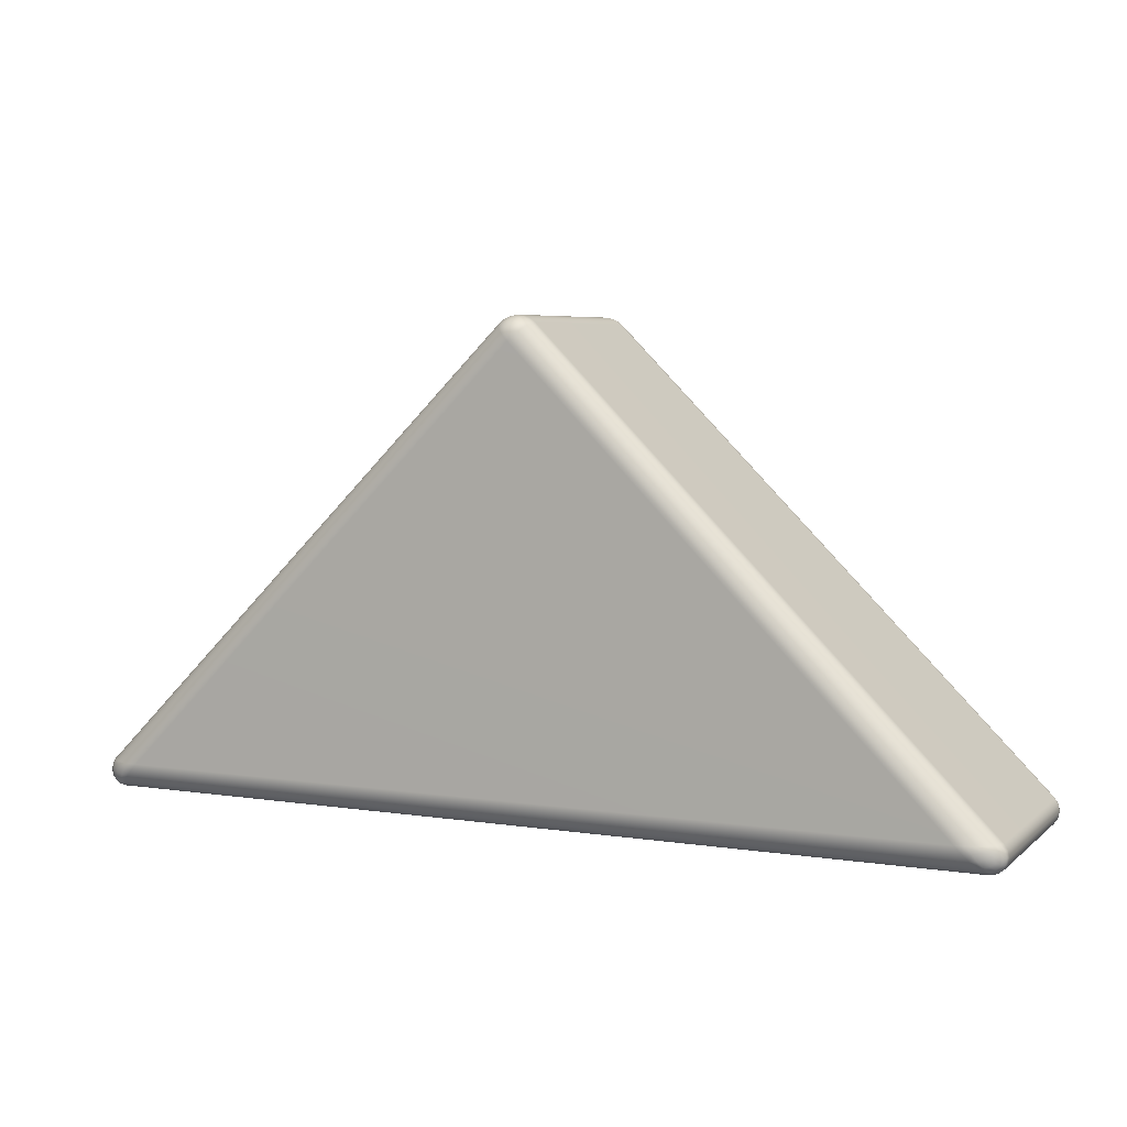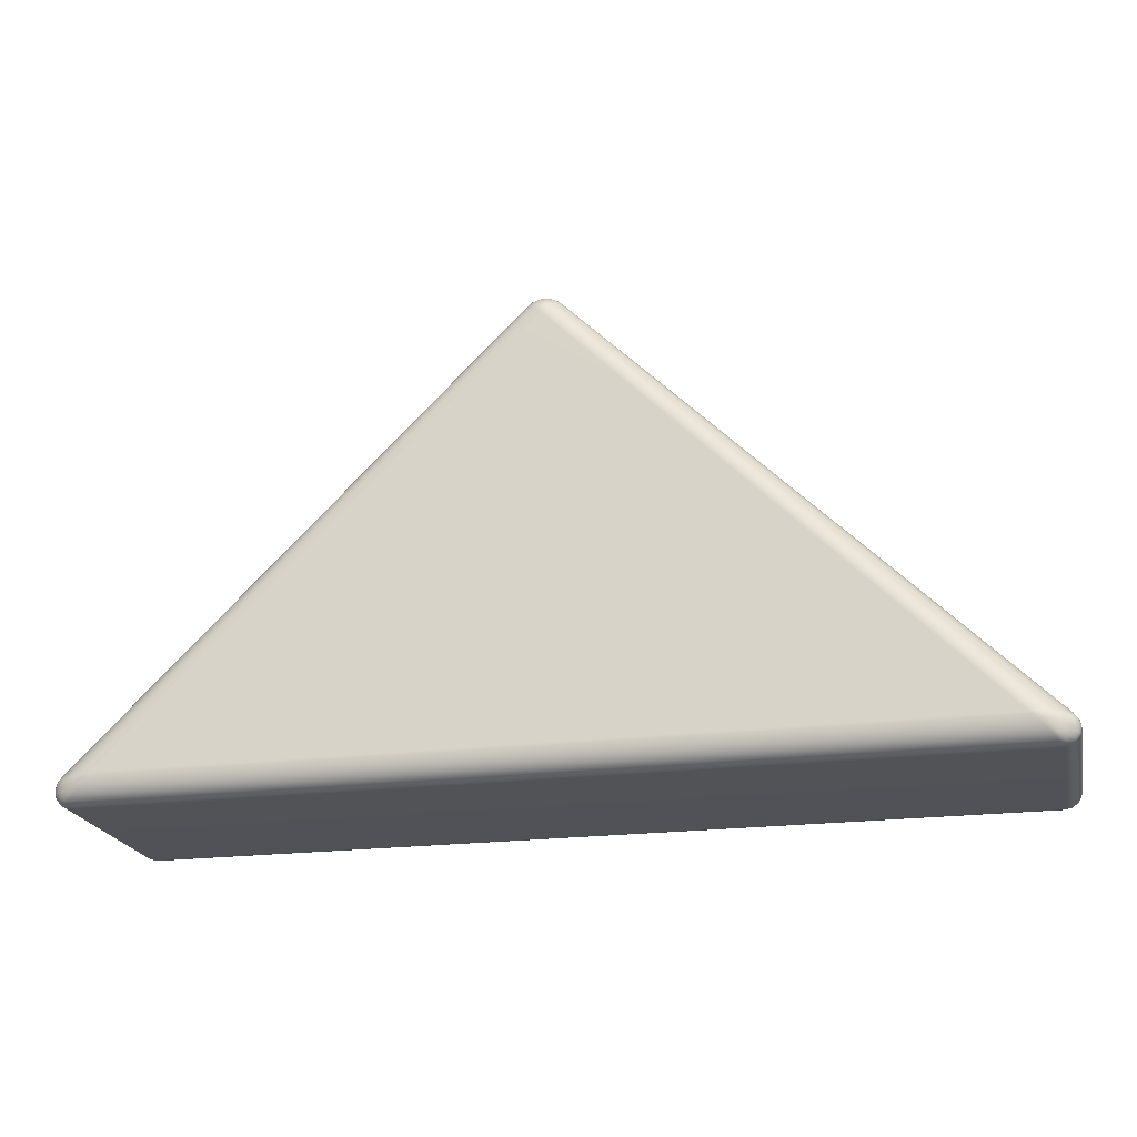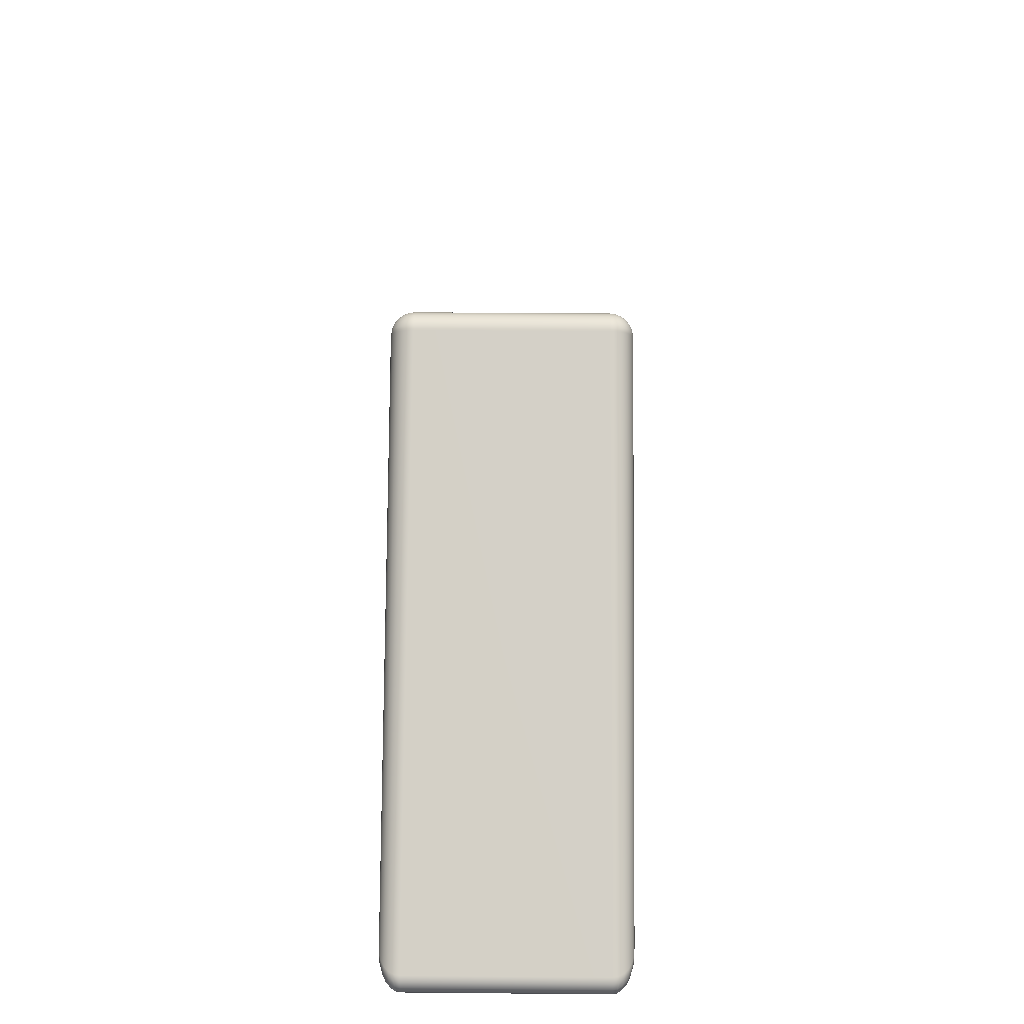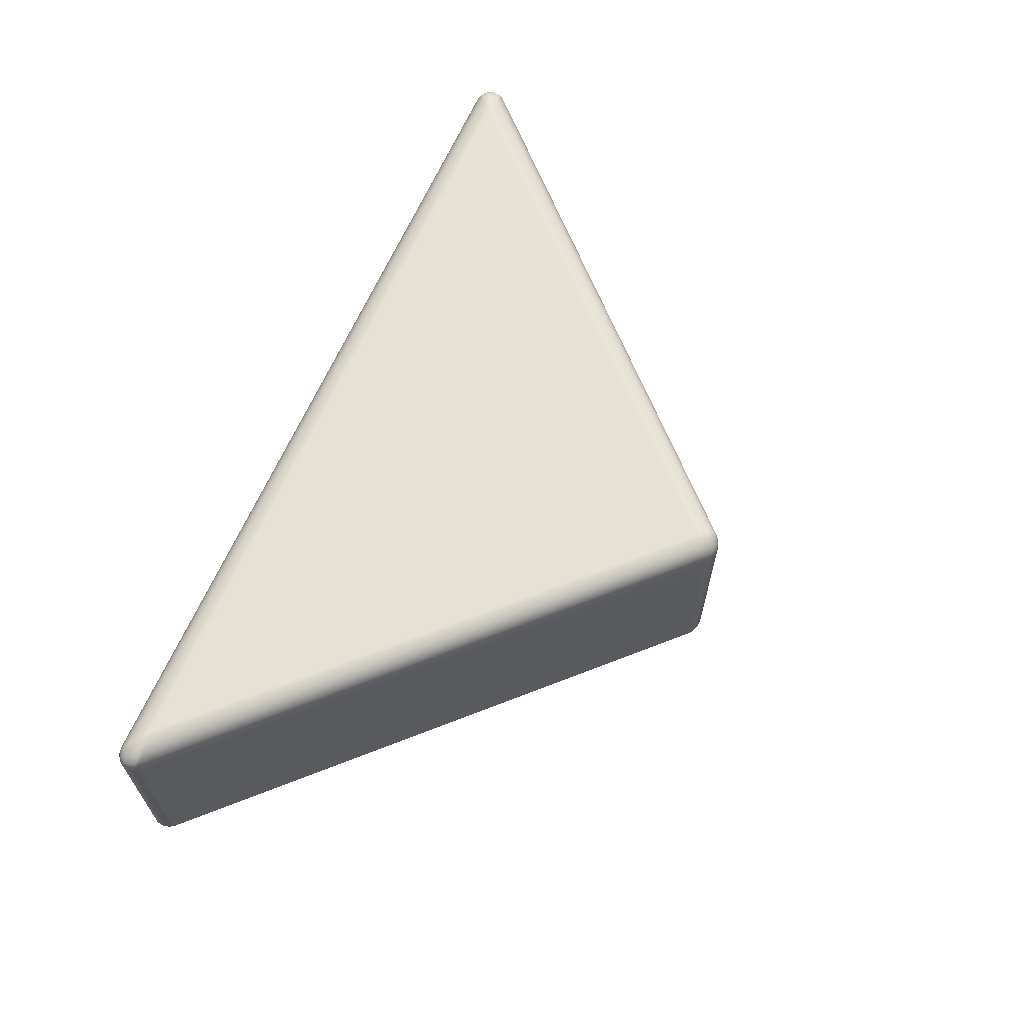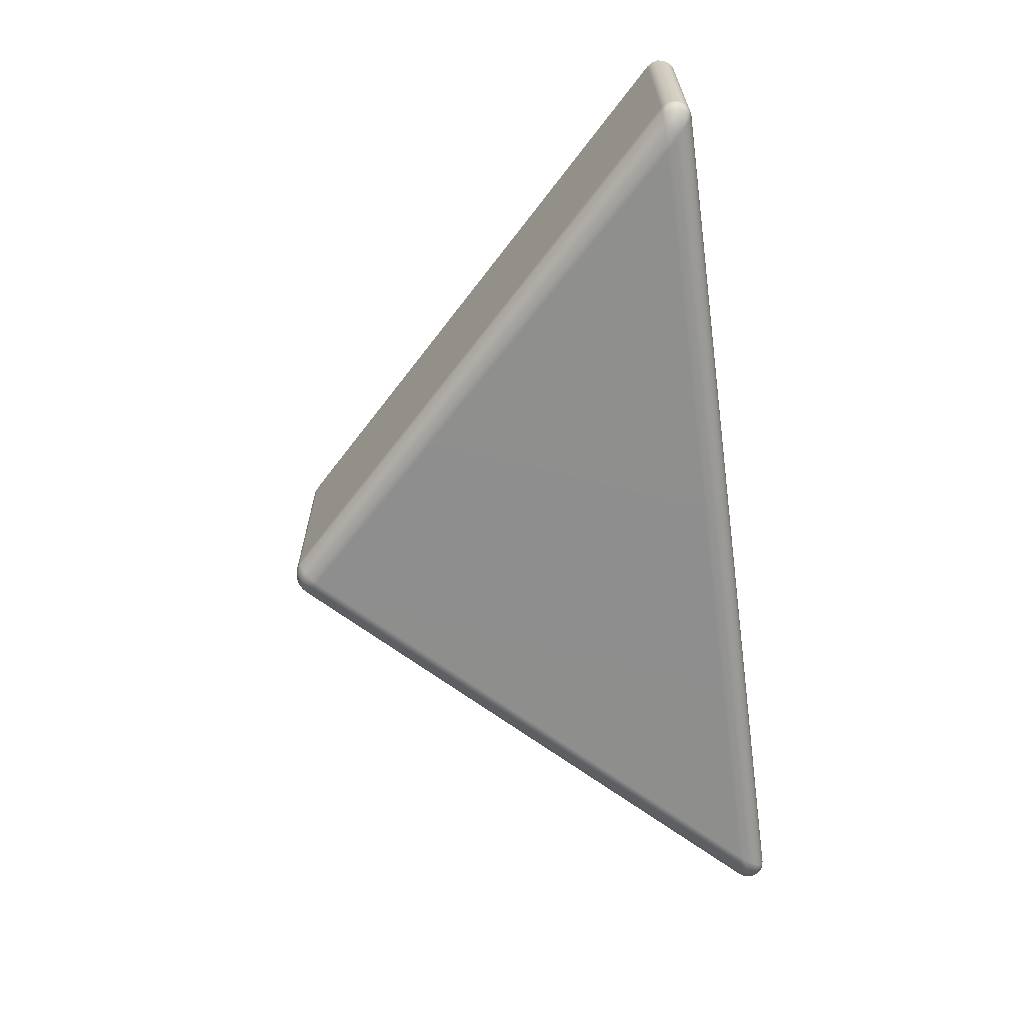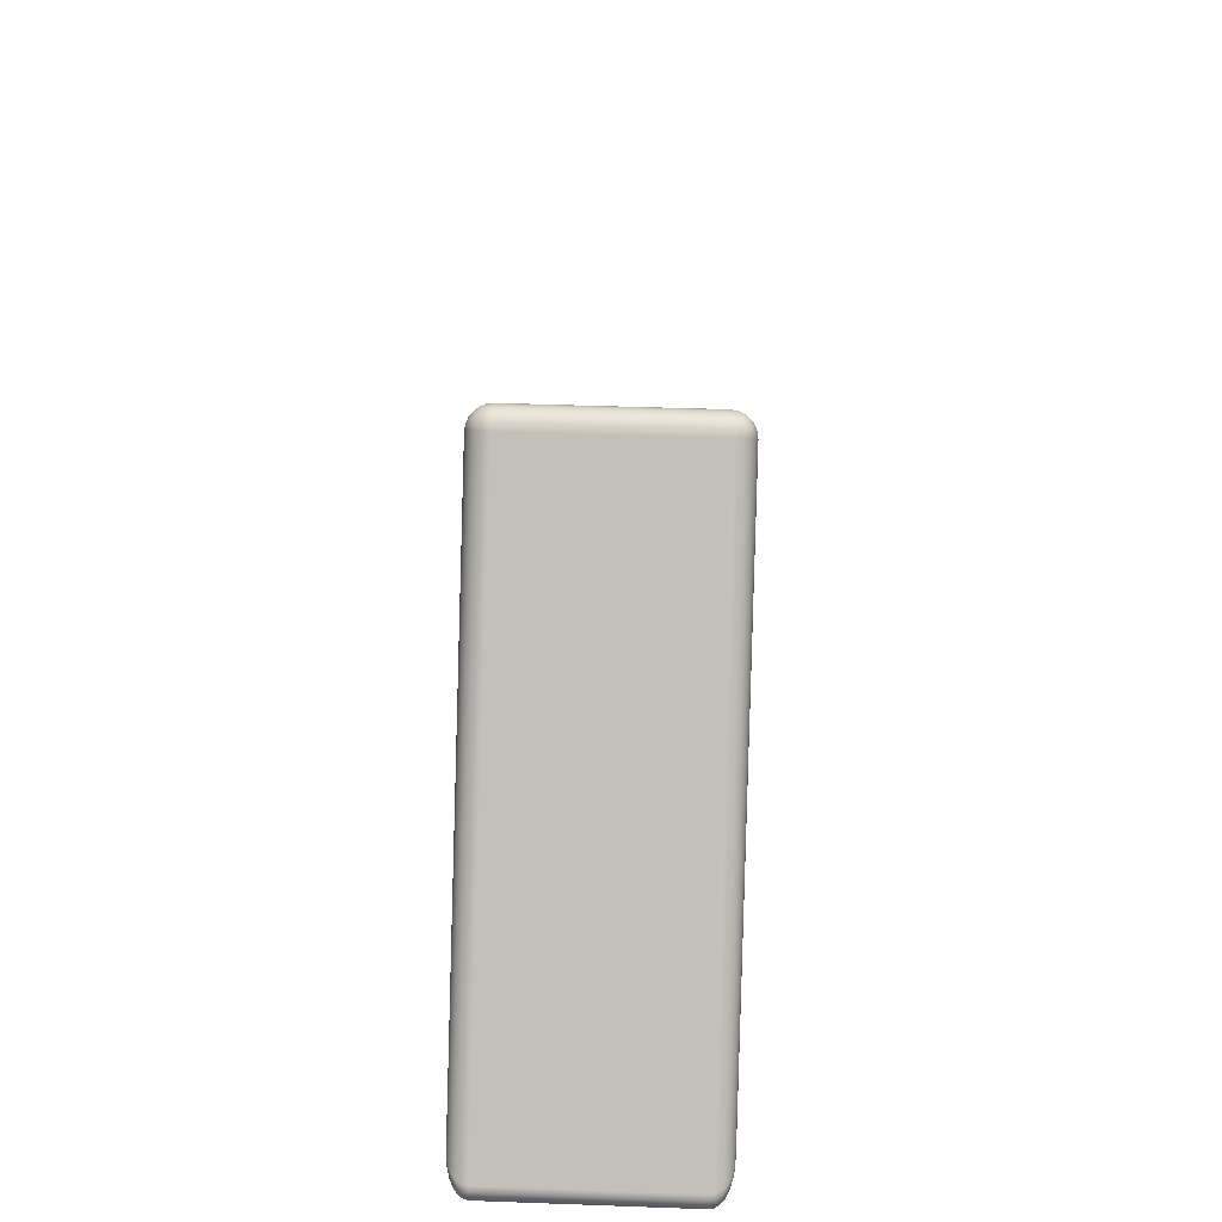
<metadata>
{"format":"obj","ext":"obj","renderer":"f3d","projection":"perspective","resolution":1024,"background":"white","views":[{"elev":5.7,"azim":-155.0,"up":"+Y"},{"elev":-21.6,"azim":-167.4,"up":"+Y"},{"elev":34.9,"azim":90.7,"up":"+Y"},{"elev":64.2,"azim":113.4,"up":"+Z"},{"elev":-65.0,"azim":-82.2,"up":"+Z"},{"elev":47.4,"azim":-87.7,"up":"+Y"}]}
</metadata>
<code>
g default
v -189.8 -90.53 41.06
v -190.3 -93.15 41.06
v -189.8 -95.77 41.06
v -188.3 -97.99 41.06
v -186.1 -99.48 41.06
v -183.5 -100 41.05
v -183.1 -99.6 43.37
v -182.1 -98.46 45.53
v -180.4 -96.66 47.38
v -178.1 -94.32 48.8
v -175.5 -91.61 49.7
v -172.7 -88.7 50
v -176.8 -88.63 49.7
v -180.5 -88.56 48.8
v -183.7 -88.48 47.38
v -186.2 -88.41 45.53
v -187.8 -88.36 43.37
v -188.3 -88.31 41.05
v 186.1 -99.48 41.06
v 188.3 -97.99 41.06
v 189.8 -95.77 41.06
v 190.3 -93.15 41.06
v 189.8 -90.53 41.06
v 188.3 -88.31 41.05
v 187.8 -88.36 43.37
v 186.2 -88.41 45.53
v 183.7 -88.48 47.38
v 180.5 -88.56 48.8
v 176.8 -88.63 49.7
v 172.7 -88.7 50
v 175.5 -91.61 49.7
v 178.1 -94.32 48.8
v 180.4 -96.66 47.38
v 182.1 -98.46 45.53
v 183.1 -99.6 43.37
v 183.5 -100 41.05
v -186.1 -99.48 -41.06
v -188.3 -97.99 -41.06
v -189.8 -95.77 -41.06
v -190.3 -93.15 -41.06
v -189.8 -90.53 -41.06
v -188.3 -88.31 -41.05
v -187.8 -88.36 -43.37
v -186.2 -88.41 -45.53
v -183.7 -88.48 -47.38
v -180.5 -88.56 -48.8
v -176.8 -88.63 -49.7
v -172.7 -88.7 -50
v -175.5 -91.61 -49.7
v -178.1 -94.32 -48.8
v -180.4 -96.66 -47.38
v -182.1 -98.46 -45.53
v -183.1 -99.6 -43.37
v -183.5 -100 -41.05
v 189.8 -90.53 -41.06
v 190.3 -93.15 -41.06
v 189.8 -95.77 -41.06
v 188.3 -97.99 -41.06
v 186.1 -99.48 -41.06
v 183.5 -100 -41.05
v 183.1 -99.6 -43.37
v 182.1 -98.46 -45.53
v 180.4 -96.66 -47.38
v 178.1 -94.32 -48.8
v 175.5 -91.61 -49.7
v 172.7 -88.7 -50
v 176.8 -88.63 -49.7
v 180.5 -88.56 -48.8
v 183.7 -88.48 -47.38
v 186.2 -88.41 -45.53
v 187.8 -88.36 -43.37
v 188.3 -88.31 -41.05
v 5 94.52 39.99
v 2.588 95.52 39.99
v 0 95.86 39.98
v -2.588 95.52 39.99
v -5 94.52 39.99
v -7.07 92.93 40
v -6.825 92.69 42.59
v -6.116 91.99 45
v -4.992 90.87 47.07
v -3.528 89.4 48.66
v -1.826 87.69 49.66
v -0 85.86 50
v 1.826 87.69 49.66
v 3.528 89.4 48.66
v 4.992 90.87 47.07
v 6.116 91.99 45
v 6.825 92.69 42.59
v 7.07 92.93 40
v 6.825 92.69 -42.59
v 6.116 91.99 -45
v 4.992 90.87 -47.07
v 3.528 89.4 -48.66
v 1.826 87.69 -49.66
v 0 85.86 -50
v -1.826 87.69 -49.66
v -3.528 89.4 -48.66
v -4.992 90.87 -47.07
v -6.116 91.99 -45
v -6.825 92.69 -42.59
v -7.07 92.93 -40
v -5 94.52 -39.99
v -2.588 95.52 -39.99
v 0 95.86 -39.98
v 2.588 95.52 -39.99
v 5 94.52 -39.99
v 7.07 92.93 -40
v -189.3 -90.52 43.29
v -189.9 -93.01 42.93
v -189.5 -95.65 42.81
v -187.9 -97.83 42.93
v -185.7 -99.11 43.29
v -184.4 -98.16 45.36
v -182.7 -96.37 47.26
v -180.8 -93.96 48.67
v -179.1 -91.35 49.43
v -182.1 -90.7 48.67
v -185.2 -90.33 47.26
v -187.7 -90.27 45.36
v -188.6 -92.6 44.93
v -188.5 -95.25 44.55
v -186.7 -97.2 44.93
v -184.9 -95.67 46.89
v -183.5 -93.19 48.14
v -186.3 -92.4 46.89
v -186.8 -94.56 46.23
v 185.7 -99.11 43.29
v 187.9 -97.83 42.93
v 189.5 -95.65 42.81
v 189.9 -93.01 42.93
v 189.3 -90.52 43.29
v 187.7 -90.27 45.36
v 185.2 -90.33 47.26
v 182.1 -90.7 48.67
v 179.1 -91.35 49.43
v 180.8 -93.96 48.67
v 182.7 -96.37 47.26
v 184.4 -98.16 45.36
v 186.7 -97.2 44.93
v 188.5 -95.25 44.55
v 188.6 -92.6 44.93
v 186.3 -92.4 46.89
v 183.5 -93.19 48.14
v 184.9 -95.67 46.89
v 186.8 -94.56 46.23
v -185.7 -99.11 -43.29
v -187.9 -97.83 -42.93
v -189.5 -95.65 -42.81
v -189.9 -93.01 -42.93
v -189.3 -90.52 -43.29
v -187.7 -90.27 -45.36
v -185.2 -90.33 -47.26
v -182.1 -90.7 -48.67
v -179.1 -91.35 -49.43
v -180.8 -93.96 -48.67
v -182.7 -96.37 -47.26
v -184.4 -98.16 -45.36
v -186.7 -97.2 -44.93
v -188.5 -95.25 -44.55
v -188.6 -92.6 -44.93
v -186.3 -92.4 -46.89
v -183.5 -93.19 -48.14
v -184.9 -95.67 -46.89
v -186.8 -94.56 -46.23
v 189.3 -90.52 -43.29
v 189.9 -93.01 -42.93
v 189.5 -95.65 -42.81
v 187.9 -97.83 -42.93
v 185.7 -99.11 -43.29
v 184.4 -98.16 -45.36
v 182.7 -96.37 -47.26
v 180.8 -93.96 -48.67
v 179.1 -91.35 -49.43
v 182.1 -90.7 -48.67
v 185.2 -90.33 -47.26
v 187.7 -90.27 -45.36
v 188.6 -92.6 -44.93
v 188.5 -95.25 -44.55
v 186.7 -97.2 -44.93
v 184.9 -95.67 -46.89
v 183.5 -93.19 -48.14
v 186.3 -92.4 -46.89
v 186.8 -94.56 -46.23
v 4.85 94.24 42.49
v 2.613 95.28 42.08
v -0 95.66 41.94
v -2.613 95.28 42.08
v -4.85 94.24 42.49
v -4.532 93.36 44.81
v -3.518 92.15 46.93
v -1.919 90.75 48.51
v -0 89.39 49.36
v 1.919 90.75 48.51
v 3.518 92.15 46.93
v 4.532 93.36 44.81
v 2.534 94.51 44.31
v -0 95.06 43.89
v -2.534 94.51 44.31
v -1.842 93.22 46.5
v 0 91.98 47.91
v 1.842 93.22 46.5
v -0 94.03 45.77
v 4.85 94.24 -42.49
v 4.532 93.36 -44.81
v 3.518 92.15 -46.93
v 1.919 90.75 -48.51
v 0 89.39 -49.36
v -1.919 90.75 -48.51
v -3.518 92.15 -46.93
v -4.532 93.36 -44.81
v -4.85 94.24 -42.49
v -2.613 95.28 -42.08
v 0 95.66 -41.94
v 2.613 95.28 -42.08
v 2.534 94.51 -44.31
v 1.842 93.22 -46.5
v -0 91.98 -47.91
v -1.842 93.22 -46.5
v -2.534 94.51 -44.31
v 0 95.06 -43.89
v 0 94.03 -45.77
g pCube1
f 6 5 37 54
f 5 4 38 37
f 4 3 39 38
f 3 2 40 39
f 2 1 41 40
f 1 18 42 41
f 12 11 31 30
f 11 10 32 31
f 10 9 33 32
f 9 8 34 33
f 8 7 35 34
f 7 6 36 35
f 18 17 79 78
f 17 16 80 79
f 16 15 81 80
f 15 14 82 81
f 14 13 83 82
f 13 12 84 83
f 24 23 55 72
f 23 22 56 55
f 22 21 57 56
f 21 20 58 57
f 20 19 59 58
f 19 36 60 59
f 30 29 85 84
f 29 28 86 85
f 28 27 87 86
f 27 26 88 87
f 26 25 89 88
f 25 24 90 89
f 48 47 97 96
f 47 46 98 97
f 46 45 99 98
f 45 44 100 99
f 44 43 101 100
f 43 42 102 101
f 54 53 61 60
f 53 52 62 61
f 52 51 63 62
f 51 50 64 63
f 50 49 65 64
f 49 48 66 65
f 72 71 91 108
f 71 70 92 91
f 70 69 93 92
f 69 68 94 93
f 68 67 95 94
f 67 66 96 95
f 78 77 103 102
f 77 76 104 103
f 76 75 105 104
f 75 74 106 105
f 74 73 107 106
f 73 90 108 107
f 12 30 84
f 96 66 48
f 54 60 36 6
f 24 72 108 90
f 42 18 78 102
f 17 18 1 109
f 109 1 2 110
f 110 2 3 111
f 111 3 4 112
f 112 4 5 113
f 5 6 7 113
f 113 7 8 114
f 114 8 9 115
f 115 9 10 116
f 116 10 11 117
f 11 12 13 117
f 117 13 14 118
f 118 14 15 119
f 119 15 16 120
f 120 16 17 109
f 120 109 110 121
f 121 110 111 122
f 122 111 112 123
f 112 113 114 123
f 123 114 115 124
f 124 115 116 125
f 116 117 118 125
f 125 118 119 126
f 126 119 120 121
f 126 121 122 127
f 122 123 124 127
f 124 125 126 127
f 35 36 19 128
f 128 19 20 129
f 129 20 21 130
f 130 21 22 131
f 131 22 23 132
f 23 24 25 132
f 132 25 26 133
f 133 26 27 134
f 134 27 28 135
f 135 28 29 136
f 29 30 31 136
f 136 31 32 137
f 137 32 33 138
f 138 33 34 139
f 139 34 35 128
f 139 128 129 140
f 140 129 130 141
f 141 130 131 142
f 131 132 133 142
f 142 133 134 143
f 143 134 135 144
f 135 136 137 144
f 144 137 138 145
f 145 138 139 140
f 145 140 141 146
f 141 142 143 146
f 143 144 145 146
f 53 54 37 147
f 147 37 38 148
f 148 38 39 149
f 149 39 40 150
f 150 40 41 151
f 41 42 43 151
f 151 43 44 152
f 152 44 45 153
f 153 45 46 154
f 154 46 47 155
f 47 48 49 155
f 155 49 50 156
f 156 50 51 157
f 157 51 52 158
f 158 52 53 147
f 158 147 148 159
f 159 148 149 160
f 160 149 150 161
f 150 151 152 161
f 161 152 153 162
f 162 153 154 163
f 154 155 156 163
f 163 156 157 164
f 164 157 158 159
f 164 159 160 165
f 160 161 162 165
f 162 163 164 165
f 71 72 55 166
f 166 55 56 167
f 167 56 57 168
f 168 57 58 169
f 169 58 59 170
f 59 60 61 170
f 170 61 62 171
f 171 62 63 172
f 172 63 64 173
f 173 64 65 174
f 65 66 67 174
f 174 67 68 175
f 175 68 69 176
f 176 69 70 177
f 177 70 71 166
f 177 166 167 178
f 178 167 168 179
f 179 168 169 180
f 169 170 171 180
f 180 171 172 181
f 181 172 173 182
f 173 174 175 182
f 182 175 176 183
f 183 176 177 178
f 183 178 179 184
f 179 180 181 184
f 181 182 183 184
f 89 90 73 185
f 185 73 74 186
f 186 74 75 187
f 187 75 76 188
f 188 76 77 189
f 77 78 79 189
f 189 79 80 190
f 190 80 81 191
f 191 81 82 192
f 192 82 83 193
f 83 84 85 193
f 193 85 86 194
f 194 86 87 195
f 195 87 88 196
f 196 88 89 185
f 196 185 186 197
f 197 186 187 198
f 198 187 188 199
f 188 189 190 199
f 199 190 191 200
f 200 191 192 201
f 192 193 194 201
f 201 194 195 202
f 202 195 196 197
f 202 197 198 203
f 198 199 200 203
f 200 201 202 203
f 107 108 91 204
f 204 91 92 205
f 205 92 93 206
f 206 93 94 207
f 207 94 95 208
f 95 96 97 208
f 208 97 98 209
f 209 98 99 210
f 210 99 100 211
f 211 100 101 212
f 101 102 103 212
f 212 103 104 213
f 213 104 105 214
f 214 105 106 215
f 215 106 107 204
f 215 204 205 216
f 216 205 206 217
f 217 206 207 218
f 207 208 209 218
f 218 209 210 219
f 219 210 211 220
f 211 212 213 220
f 220 213 214 221
f 221 214 215 216
f 221 216 217 222
f 217 218 219 222
f 219 220 221 222

</code>
